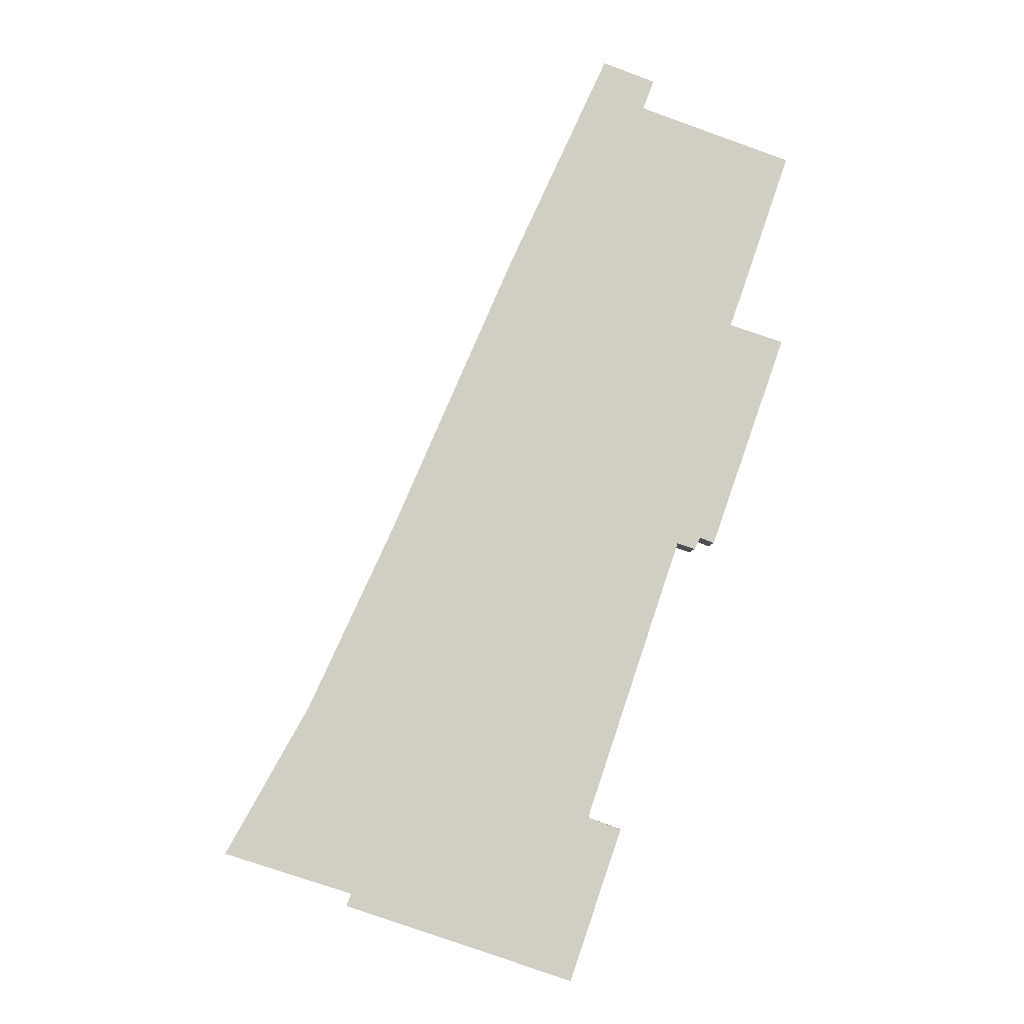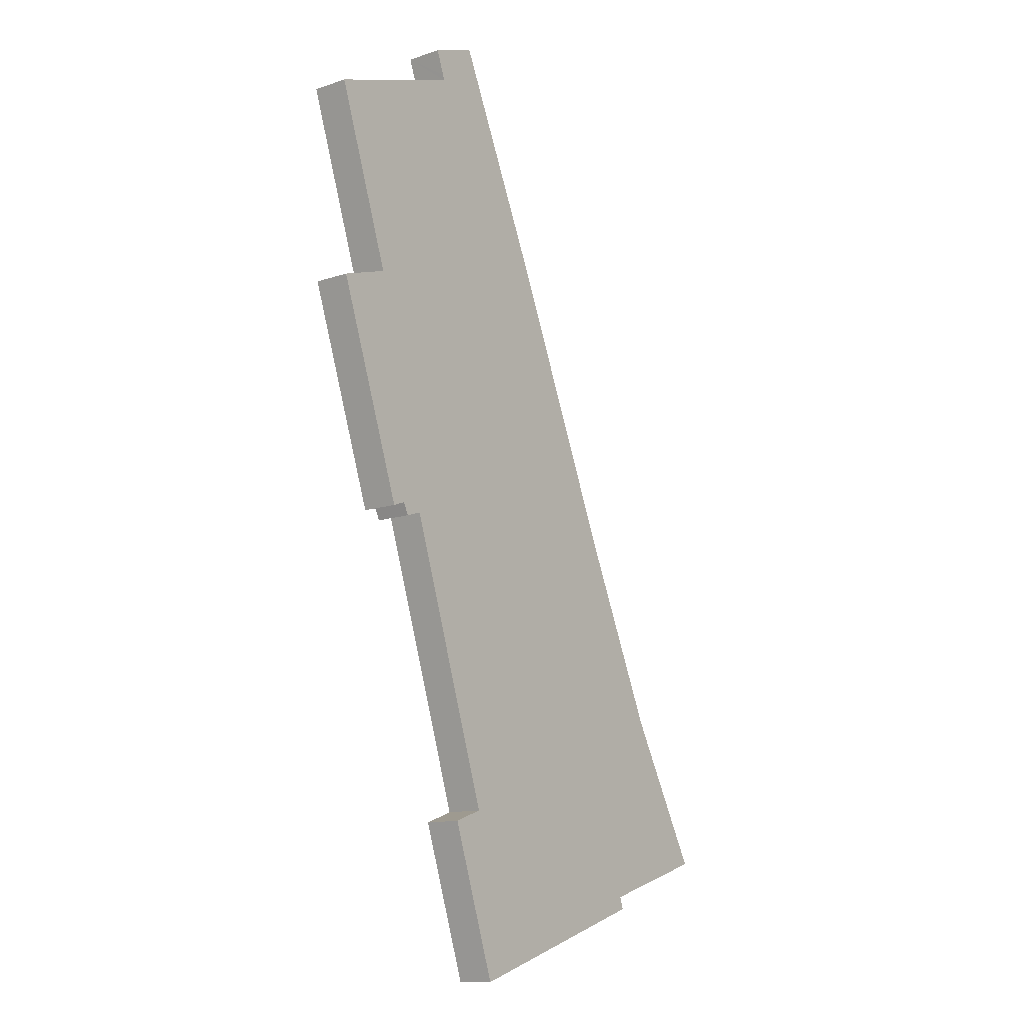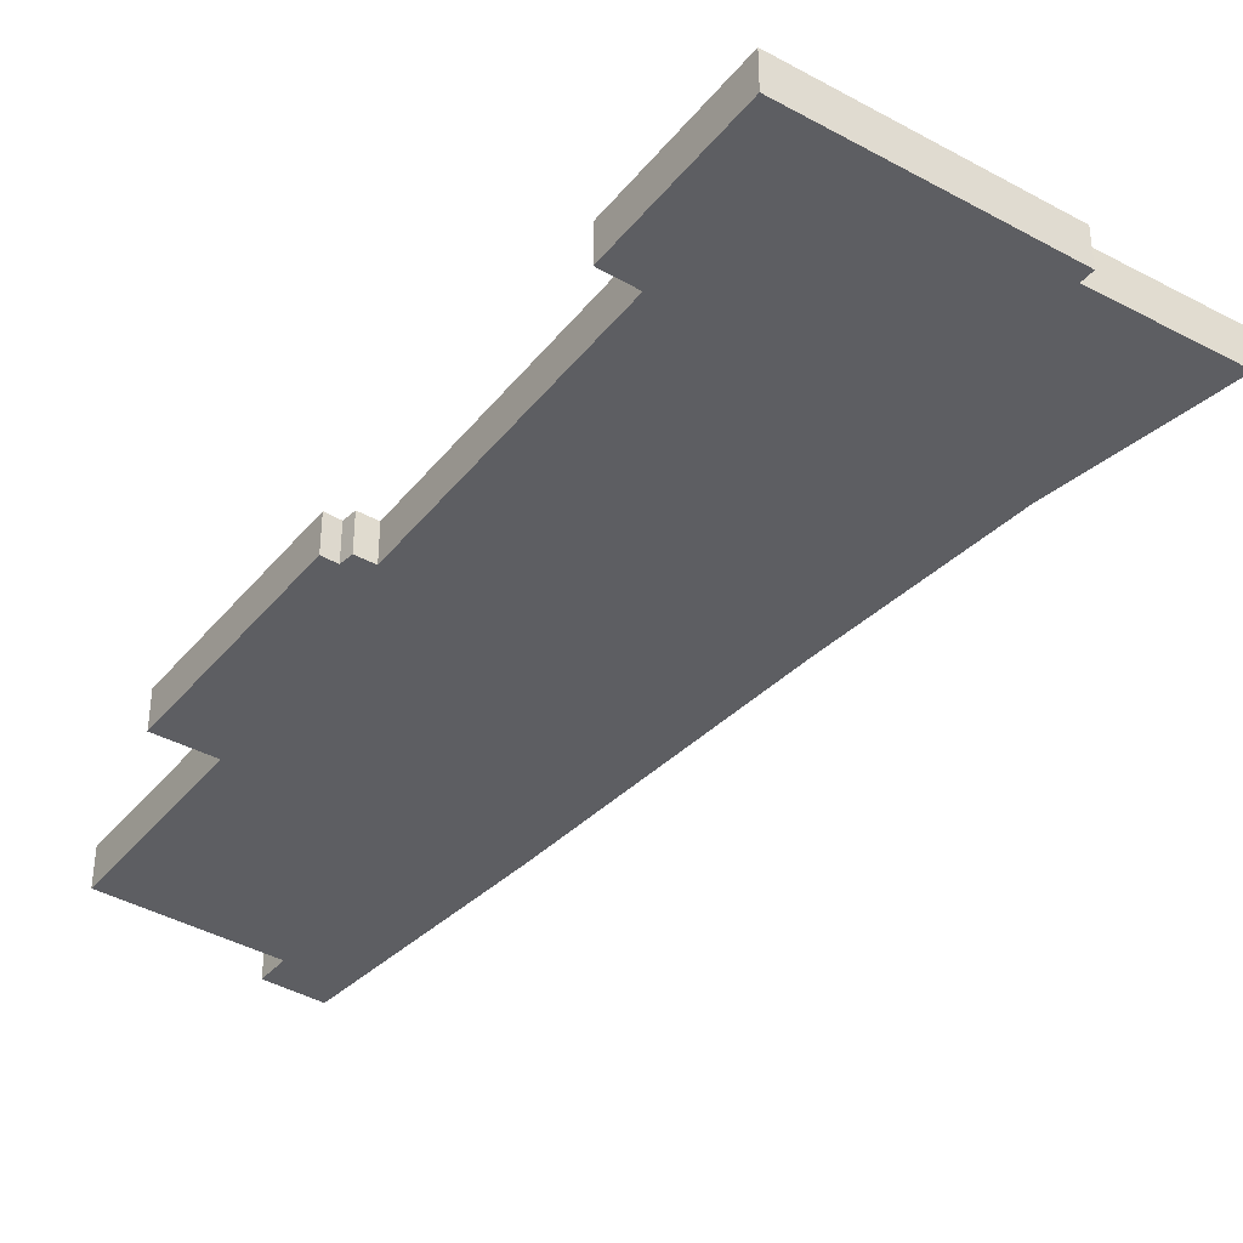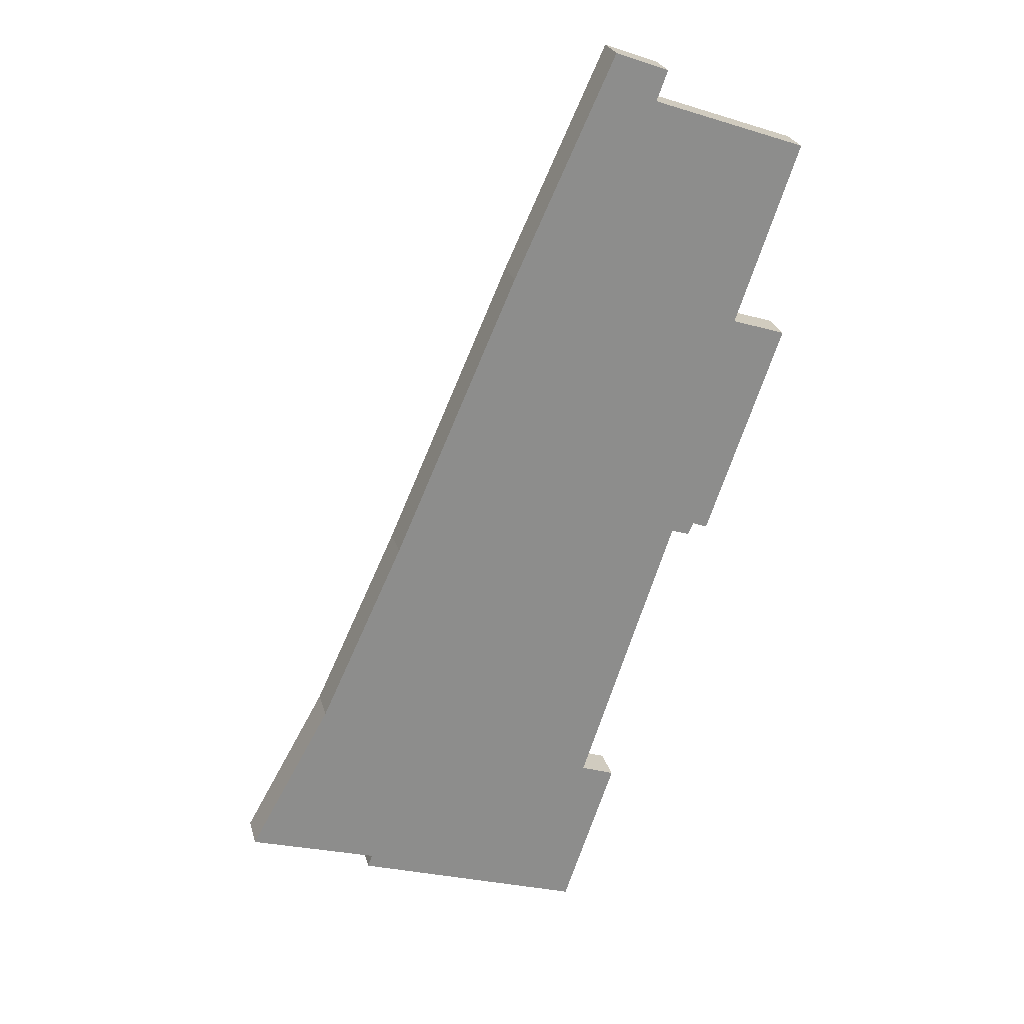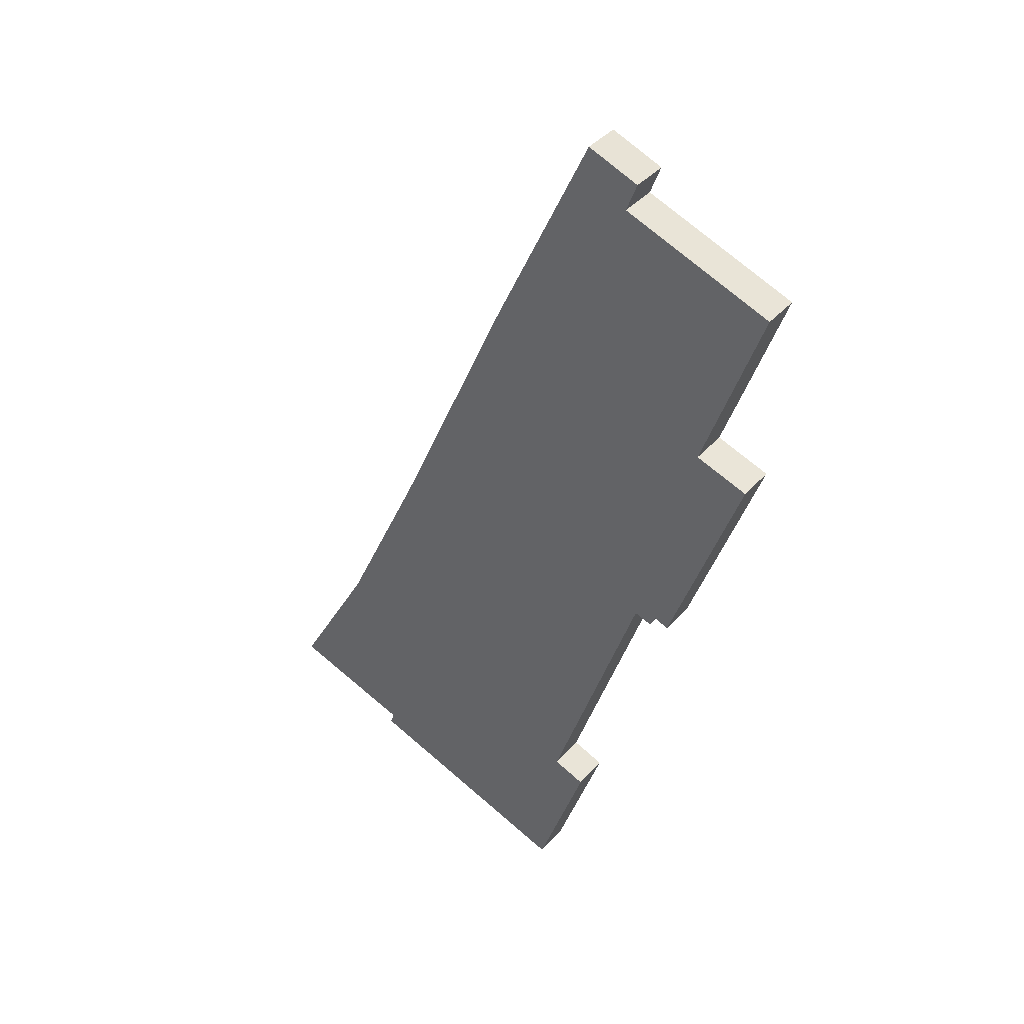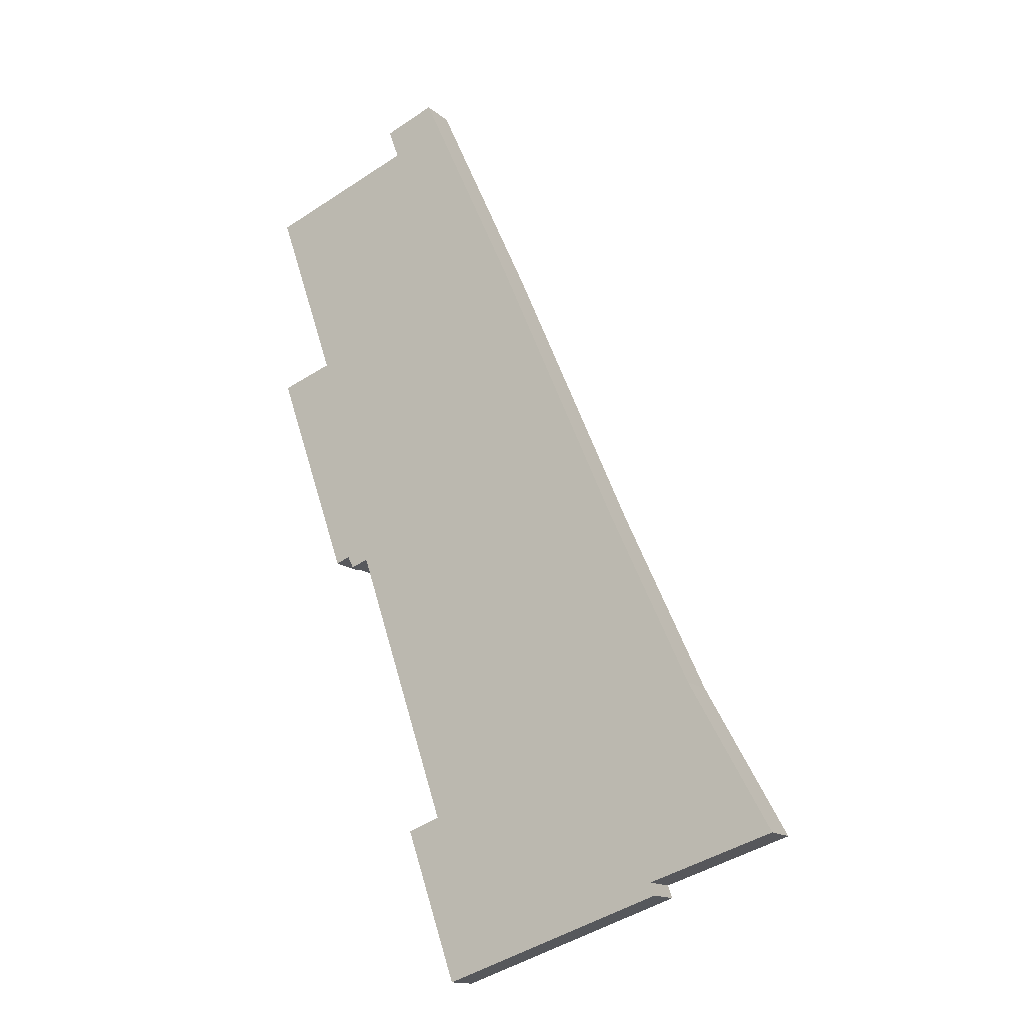
<metadata>
{"format":"obj","ext":"obj","renderer":"f3d","projection":"perspective","resolution":1024,"background":"white","views":[{"elev":-6.4,"azim":-2.9,"up":"+Z"},{"elev":-12.8,"azim":127.6,"up":"+Z"},{"elev":-39.3,"azim":164.1,"up":"+Y"},{"elev":25.5,"azim":-14.4,"up":"+Z"},{"elev":40.4,"azim":37.1,"up":"+Z"},{"elev":-15.1,"azim":-149.2,"up":"+Z"}]}
</metadata>
<code>
v  12.38 1.51 -4.597
v  16.39 1.51 0.965
v  14.28 1.51 -5.229
v  5.014 1.51 -2.141
v  5.192 1.51 -1.642
v  0 1.51 9.246e-17
v  15.19 1.51 1.402
v  15.04 1.51 1.457
v  18.88 1.51 12.96
v  3.38 1.51 6.048
v  6.8 1.51 13.49
v  19.84 1.51 13.21
v  23.46 1.51 21.68
v  20.43 1.51 12.99
v  11.8 1.51 25.03
v  21.28 1.51 22.4
v  23.78 1.51 29.7
v  17.56 1.51 31.93
v  15.39 1.51 32.86
v  17.64 1.51 32.13
v  18.01 1.51 33.12
v  15.88 1.51 33.92
v  19.6 1.51 12.72
v  18.01 -2.028e-15 33.12
v  17.56 -1.955e-15 31.93
v  17.64 -1.967e-15 32.13
v  23.78 -1.819e-15 29.7
v  21.28 -1.372e-15 22.4
v  23.46 -1.328e-15 21.68
v  20.43 -7.952e-16 12.99
v  18.88 -7.937e-16 12.96
v  15.04 -8.922e-17 1.457
v  16.39 -5.909e-17 0.965
v  14.28 3.202e-16 -5.229
v  15.19 -8.585e-17 1.402
v  0 0 0
v  3.38 -3.703e-16 6.048
v  6.8 -8.263e-16 13.49
v  11.8 -1.533e-15 25.03
v  15.39 -2.012e-15 32.86
v  15.88 -2.077e-15 33.92
v  19.84 -8.088e-16 13.21
v  19.6 -7.789e-16 12.72
v  12.38 2.815e-16 -4.597
v  5.014 1.311e-16 -2.141
v  5.192 1.005e-16 -1.642
g defaultobject
f 1 2 3
f 2 1 4
f 2 4 5
f 2 5 6
f 2 6 7
f 7 6 8
f 8 6 9
f 9 6 10
f 9 10 11
f 9 11 12
f 12 13 14
f 13 12 11
f 13 11 15
f 13 15 16
f 16 15 17
f 17 15 18
f 18 15 19
f 18 19 20
f 20 19 21
f 21 19 22
f 12 23 9
f 24 20 21
f 20 24 18
f 18 24 25
f 25 24 26
f 27 16 17
f 16 27 28
f 29 14 13
f 14 29 30
f 31 8 9
f 8 31 32
f 33 3 2
f 3 33 34
f 25 17 18
f 17 25 27
f 28 13 16
f 13 28 29
f 32 7 8
f 7 32 2
f 2 32 33
f 33 32 35
f 36 10 6
f 10 36 37
f 37 11 10
f 11 37 38
f 38 15 11
f 15 38 39
f 39 19 15
f 19 39 40
f 19 40 22
f 22 40 41
f 41 21 22
f 21 41 24
f 30 12 14
f 12 30 42
f 43 9 23
f 9 43 31
f 34 1 3
f 1 34 44
f 1 44 4
f 4 44 45
f 46 6 5
f 6 46 36
f 42 23 12
f 23 42 43
f 45 5 4
f 5 45 46
f 42 31 43
f 29 42 30
f 42 29 39
f 39 29 28
f 39 28 40
f 40 28 25
f 25 28 27
f 40 25 26
f 40 26 24
f 40 24 41
f 33 44 34
f 44 33 45
f 45 33 46
f 46 33 36
f 36 33 32
f 36 32 37
f 32 33 35
f 37 32 31
f 37 31 38
f 38 31 39
f 39 31 42

</code>
